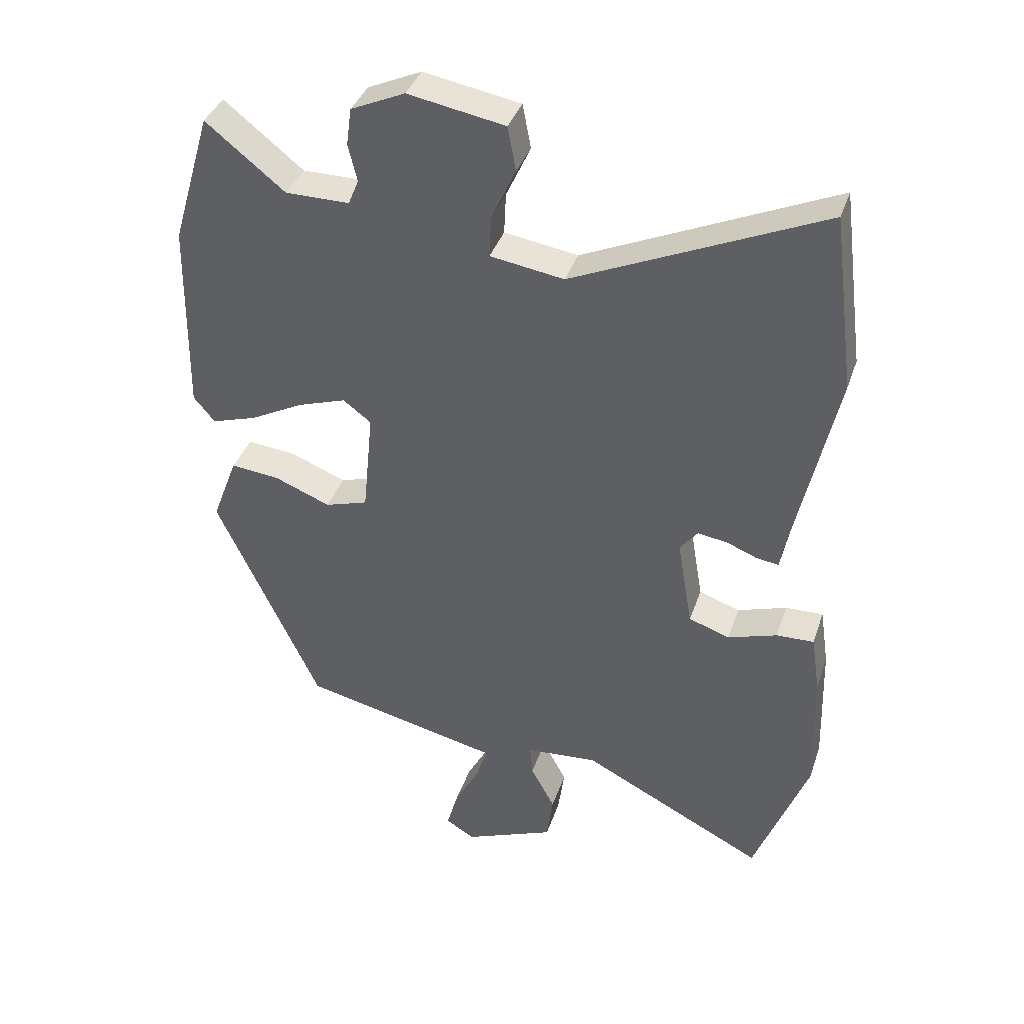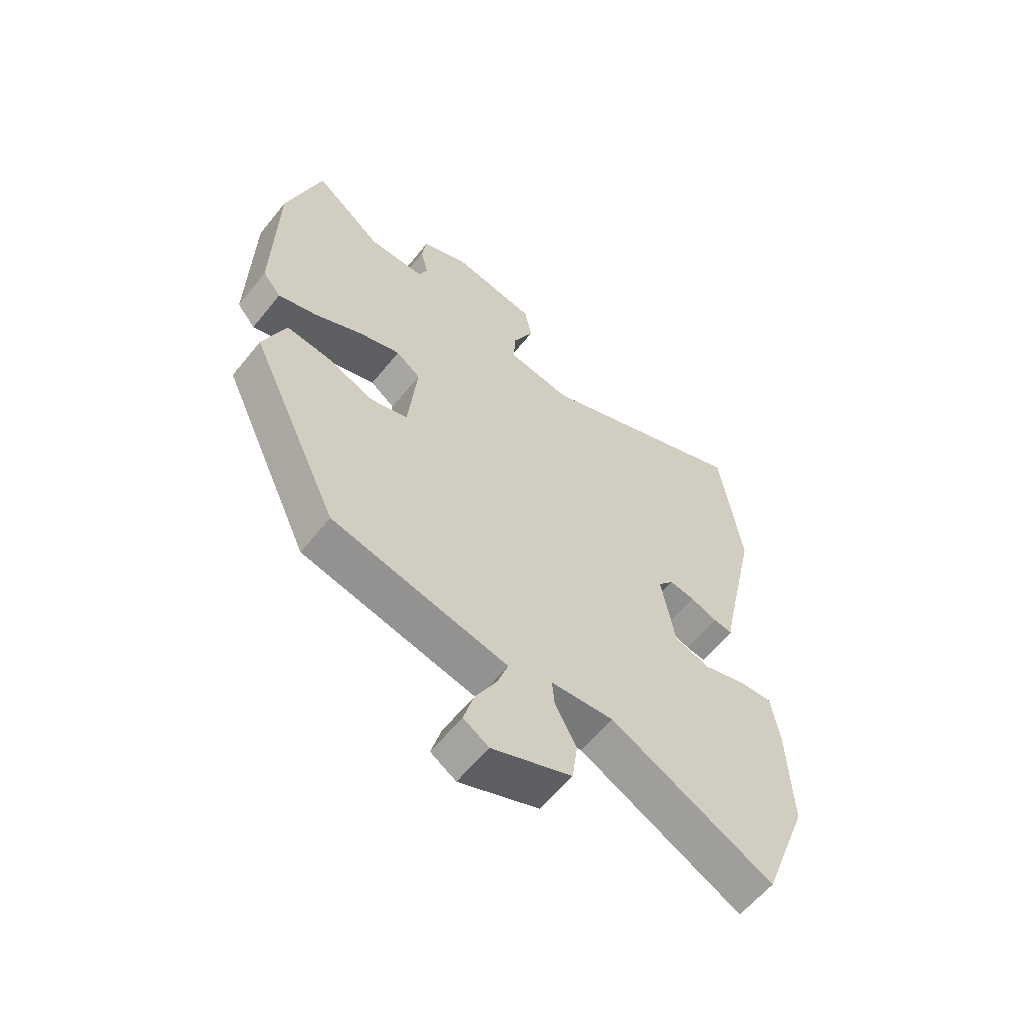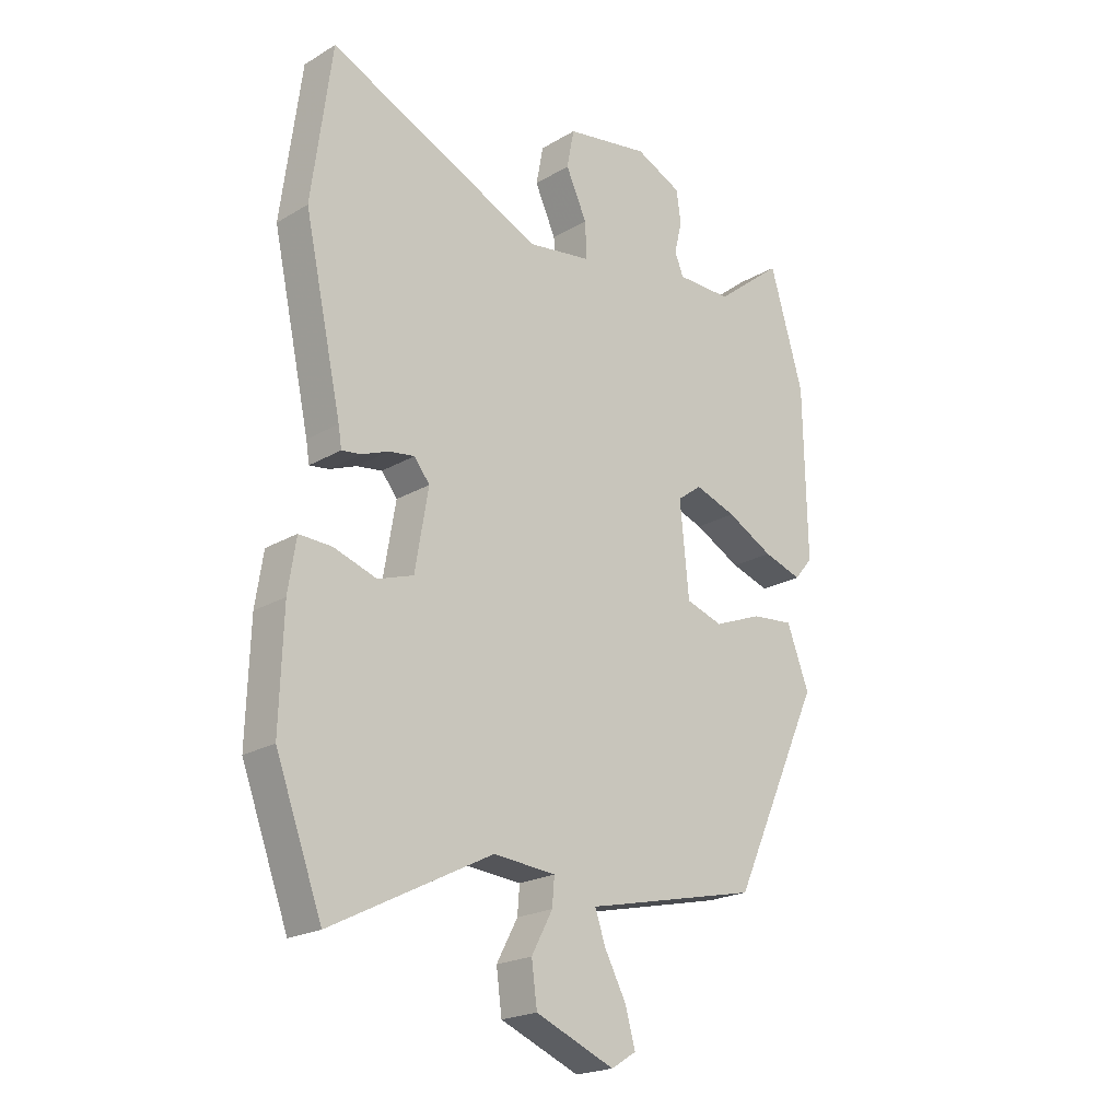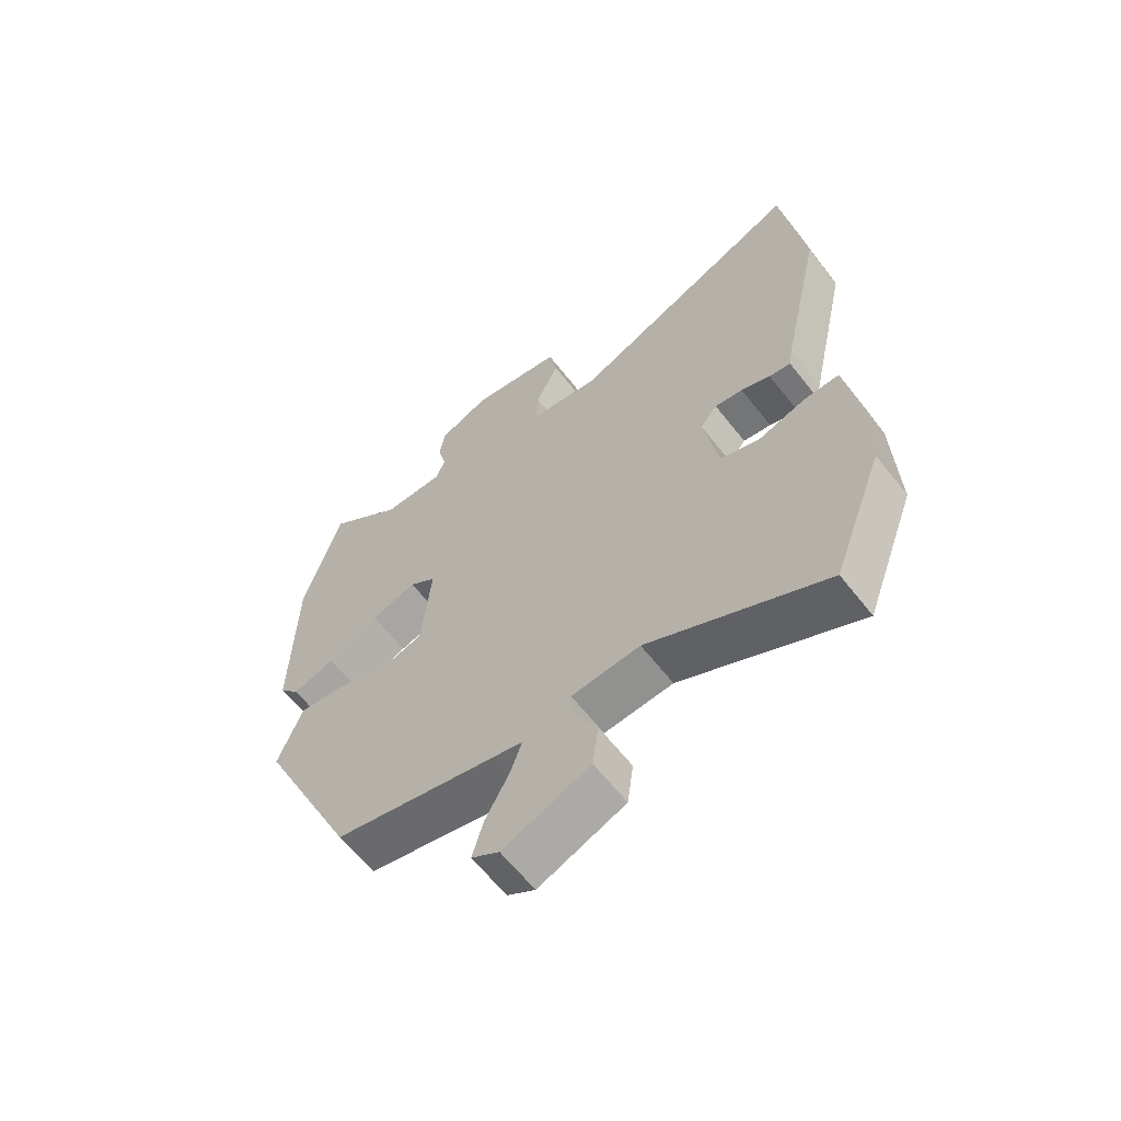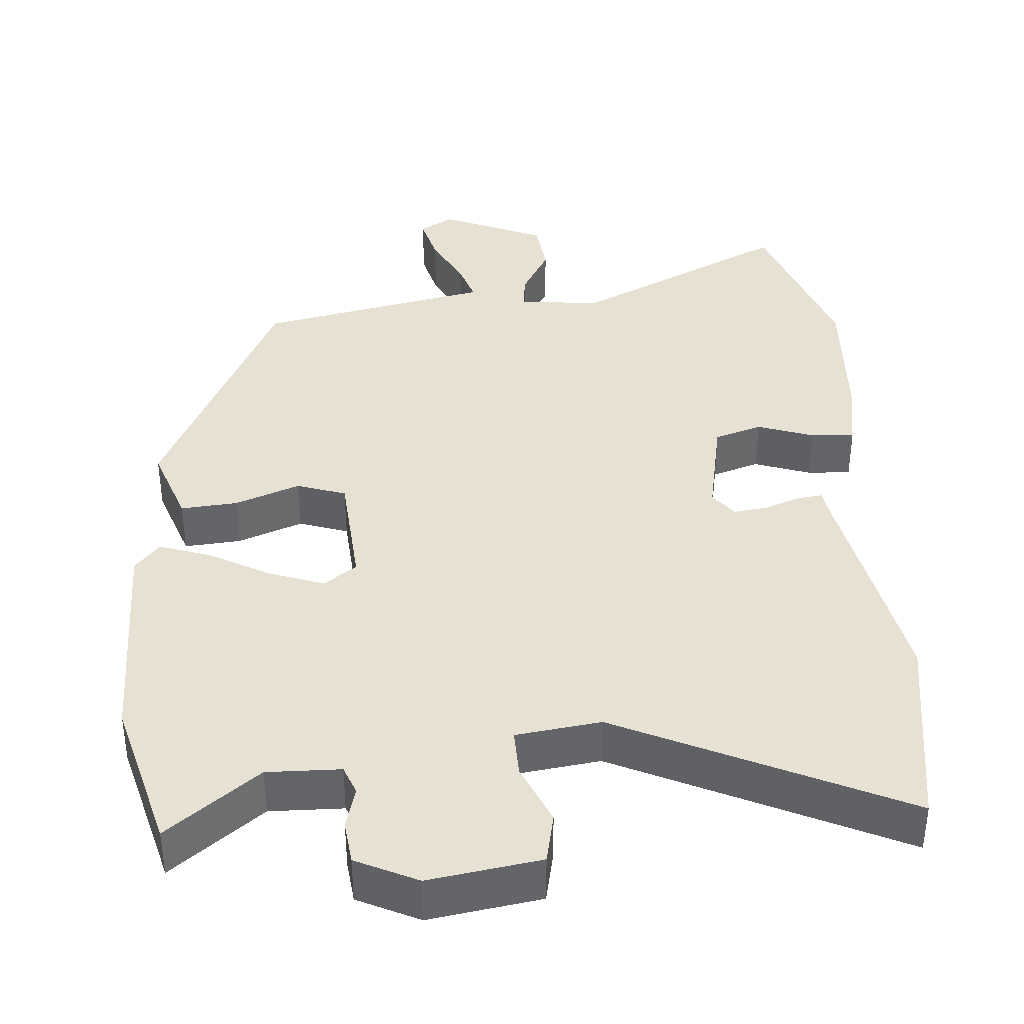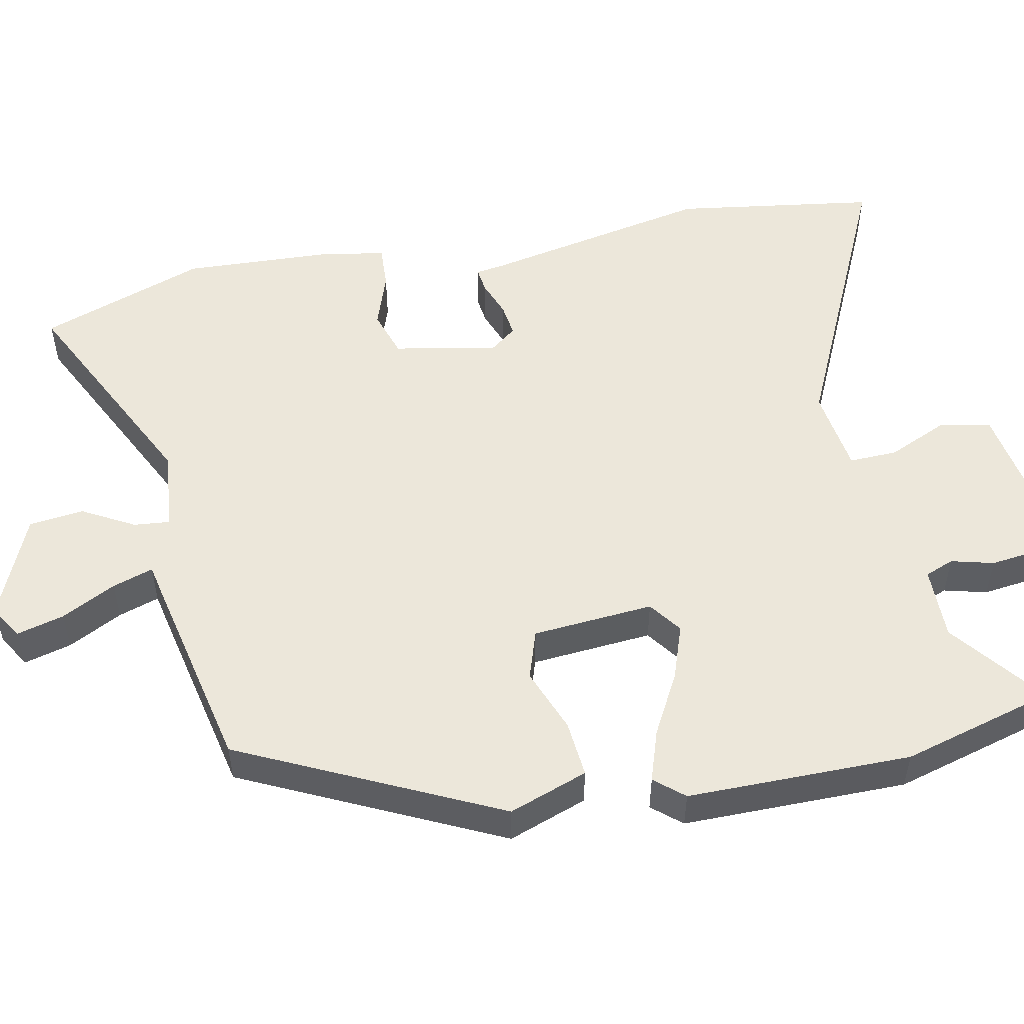
<metadata>
{"format":"obj","ext":"obj","renderer":"f3d","projection":"perspective","resolution":1024,"background":"white","views":[{"elev":38.1,"azim":17.8,"up":"+Z"},{"elev":-60.3,"azim":-38.7,"up":"+Z"},{"elev":-21.4,"azim":136.1,"up":"+Z"},{"elev":-62.8,"azim":38.1,"up":"+Z"},{"elev":38.9,"azim":-3.0,"up":"+Y"},{"elev":52.3,"azim":-100.5,"up":"+Y"}]}
</metadata>
<code>
v 0.531 0.07 -0.417
v 0.447 0.07 -0.641
v 0.158 0.07 -0.493
v 0.046 0.07 -0.502
v 0.05 0.07 -0.551
v 0.088 0.07 -0.622
v 0.078 0.07 -0.696
v -0.064 0.07 -0.754
v -0.109 0.07 -0.726
v -0.091 0.07 -0.662
v -0.052 0.07 -0.589
v -0.033 0.07 -0.534
v -0.078 0.07 -0.524
v -0.347 0.07 -0.462
v -0.509 0.07 -0.111
v -0.469 0.07 -0.005
v -0.392 0.07 -0.013
v -0.305 0.07 -0.048
v -0.238 0.07 -0.027
v -0.222 0.07 0.137
v -0.266 0.07 0.17
v -0.341 0.07 0.145
v -0.425 0.07 0.101
v -0.495 0.07 0.079
v -0.528 0.07 0.119
v -0.523 0.07 0.423
v -0.462 0.07 0.629
v -0.339 0.07 0.53
v -0.239 0.07 0.53
v -0.223 0.07 0.569
v -0.237 0.07 0.627
v -0.229 0.07 0.685
v -0.145 0.07 0.723
v 0.006 0.07 0.696
v 0.019 0.07 0.627
v -0.019 0.07 0.545
v -0.022 0.07 0.48
v 0.093 0.07 0.462
v 0.482 0.07 0.636
v 0.518 0.07 0.361
v 0.45 0.07 0.05
v 0.444 0.07 0.013
v 0.409 0.07 0.018
v 0.361 0.07 0.037
v 0.315 0.07 0.044
v 0.287 0.07 0.009
v 0.311 0.07 -0.132
v 0.375 0.07 -0.154
v 0.452 0.07 -0.129
v 0.511 0.07 -0.127
v 0.525 0.07 -0.219
v 0.531 0 -0.417
v 0.447 0 -0.641
v 0.158 0 -0.493
v 0.046 0 -0.502
v 0.05 0 -0.551
v 0.088 0 -0.622
v 0.078 0 -0.696
v -0.064 0 -0.754
v -0.109 0 -0.726
v -0.091 0 -0.662
v -0.052 0 -0.589
v -0.033 0 -0.534
v -0.078 0 -0.524
v -0.347 0 -0.462
v -0.509 0 -0.111
v -0.469 0 -0.005
v -0.392 0 -0.013
v -0.305 0 -0.048
v -0.238 0 -0.027
v -0.222 0 0.137
v -0.266 0 0.17
v -0.341 0 0.145
v -0.425 0 0.101
v -0.495 0 0.079
v -0.528 0 0.119
v -0.523 0 0.423
v -0.462 0 0.629
v -0.339 0 0.53
v -0.239 0 0.53
v -0.223 0 0.569
v -0.237 0 0.627
v -0.229 0 0.685
v -0.145 0 0.723
v 0.006 0 0.696
v 0.019 0 0.627
v -0.019 0 0.545
v -0.022 0 0.48
v 0.093 0 0.462
v 0.482 0 0.636
v 0.518 0 0.361
v 0.45 0 0.05
v 0.444 0 0.013
v 0.409 0 0.018
v 0.361 0 0.037
v 0.315 0 0.044
v 0.287 0 0.009
v 0.311 0 -0.132
v 0.375 0 -0.154
v 0.452 0 -0.129
v 0.511 0 -0.127
v 0.525 0 -0.219
f 1 2 3
f 51 1 3
f 50 51 3
f 49 50 3
f 48 49 3
f 47 48 3 4
f 46 47 4
f 41 42 43 44
f 41 44 45
f 40 41 45
f 39 40 45
f 38 39 45
f 37 38 45 46
f 34 35 36
f 33 34 36
f 32 33 36
f 31 32 36
f 30 31 36
f 29 30 36 37
f 37 46 4
f 29 37 4
f 28 29 4
f 26 27 28
f 25 26 28
f 24 25 28
f 23 24 28
f 22 23 28
f 16 17 18
f 15 16 18
f 14 15 18
f 13 14 18
f 12 13 18
f 12 18 19
f 9 10 11
f 8 9 11
f 7 8 11
f 6 7 11
f 5 6 11
f 5 11 12
f 12 19 20
f 5 12 20
f 4 5 20
f 21 22 28
f 20 21 28
f 4 20 28
f 54 53 52
f 54 52 102
f 54 102 101
f 54 101 100
f 54 100 99
f 55 54 99 98
f 55 98 97
f 95 94 93 92
f 96 95 92
f 96 92 91
f 96 91 90
f 96 90 89
f 97 96 89 88
f 87 86 85
f 87 85 84
f 87 84 83
f 87 83 82
f 87 82 81
f 88 87 81 80
f 55 97 88
f 55 88 80
f 55 80 79
f 79 78 77
f 79 77 76
f 79 76 75
f 79 75 74
f 79 74 73
f 69 68 67
f 69 67 66
f 69 66 65
f 69 65 64
f 69 64 63
f 70 69 63
f 62 61 60
f 62 60 59
f 62 59 58
f 62 58 57
f 62 57 56
f 63 62 56
f 71 70 63
f 71 63 56
f 71 56 55
f 79 73 72
f 79 72 71
f 79 71 55
f 1 52 53 2
f 2 53 54 3
f 3 54 55 4
f 4 55 56 5
f 5 56 57 6
f 6 57 58 7
f 7 58 59 8
f 8 59 60 9
f 9 60 61 10
f 10 61 62 11
f 11 62 63 12
f 12 63 64 13
f 13 64 65 14
f 14 65 66 15
f 15 66 67 16
f 16 67 68 17
f 17 68 69 18
f 18 69 70 19
f 19 70 71 20
f 20 71 72 21
f 21 72 73 22
f 22 73 74 23
f 23 74 75 24
f 24 75 76 25
f 25 76 77 26
f 26 77 78 27
f 27 78 79 28
f 28 79 80 29
f 29 80 81 30
f 30 81 82 31
f 31 82 83 32
f 32 83 84 33
f 33 84 85 34
f 34 85 86 35
f 35 86 87 36
f 36 87 88 37
f 37 88 89 38
f 38 89 90 39
f 39 90 91 40
f 40 91 92 41
f 41 92 93 42
f 42 93 94 43
f 43 94 95 44
f 44 95 96 45
f 45 96 97 46
f 46 97 98 47
f 47 98 99 48
f 48 99 100 49
f 49 100 101 50
f 50 101 102 51
f 51 102 52 1

</code>
